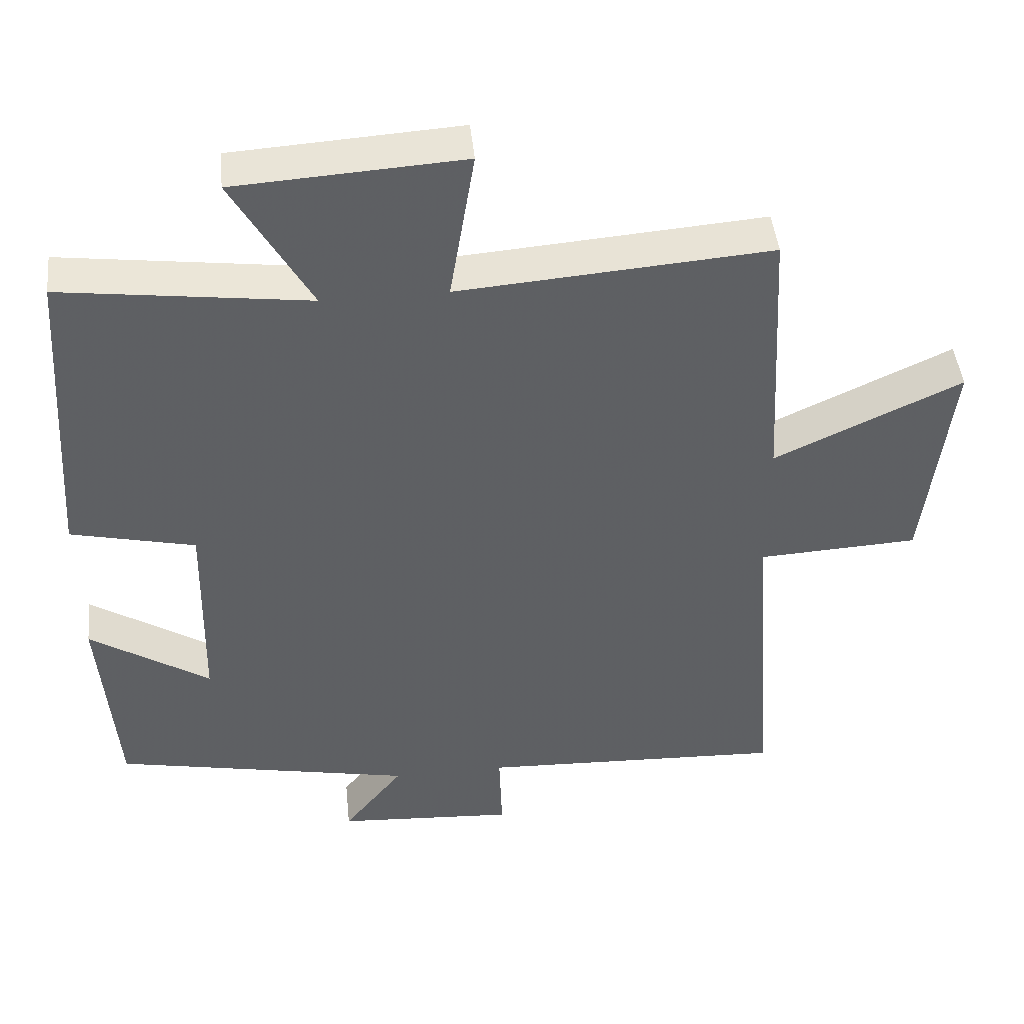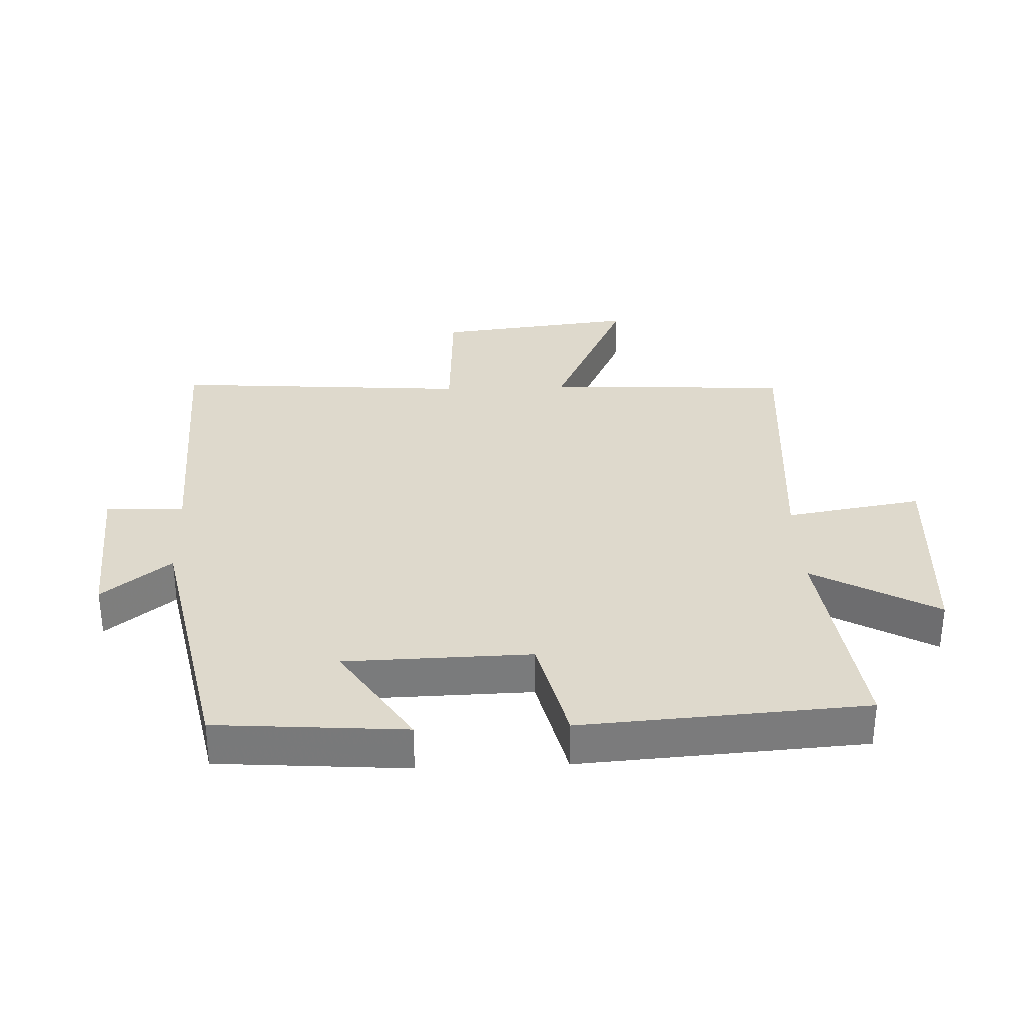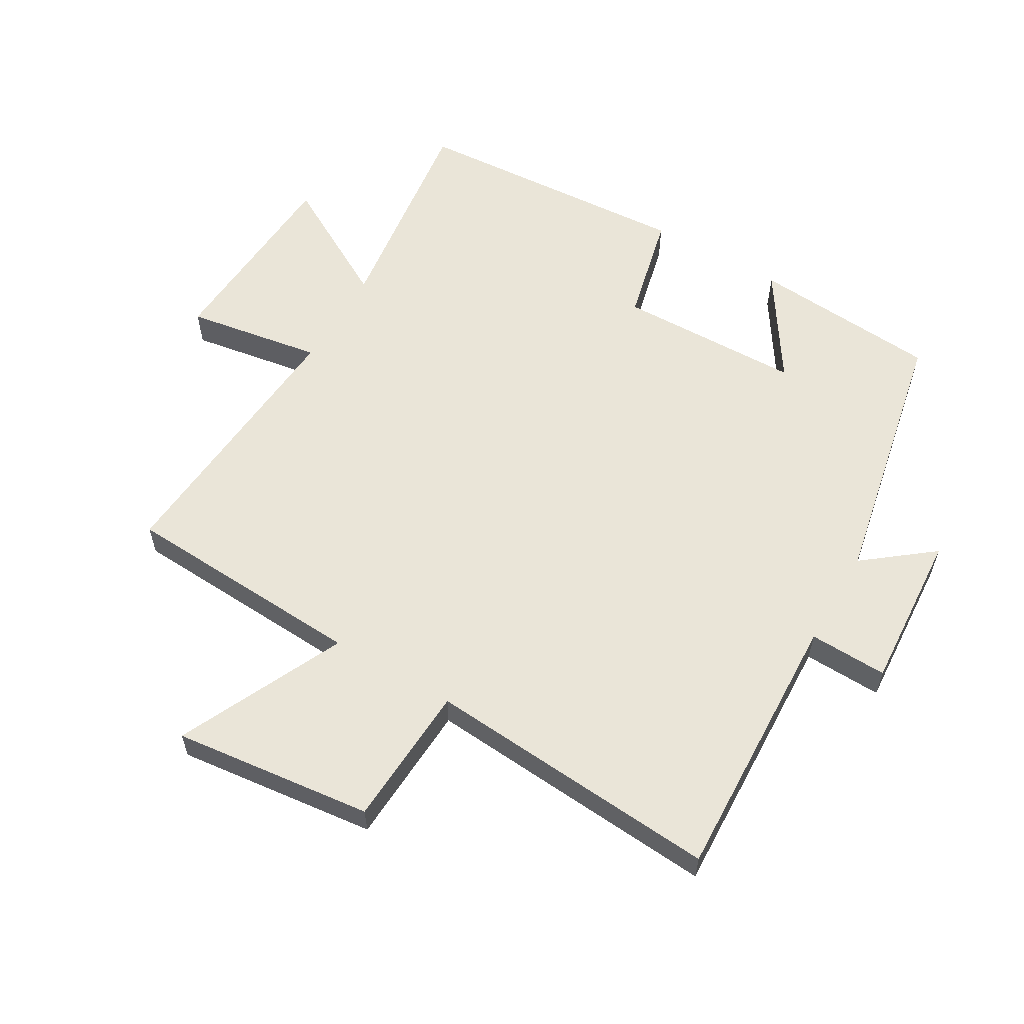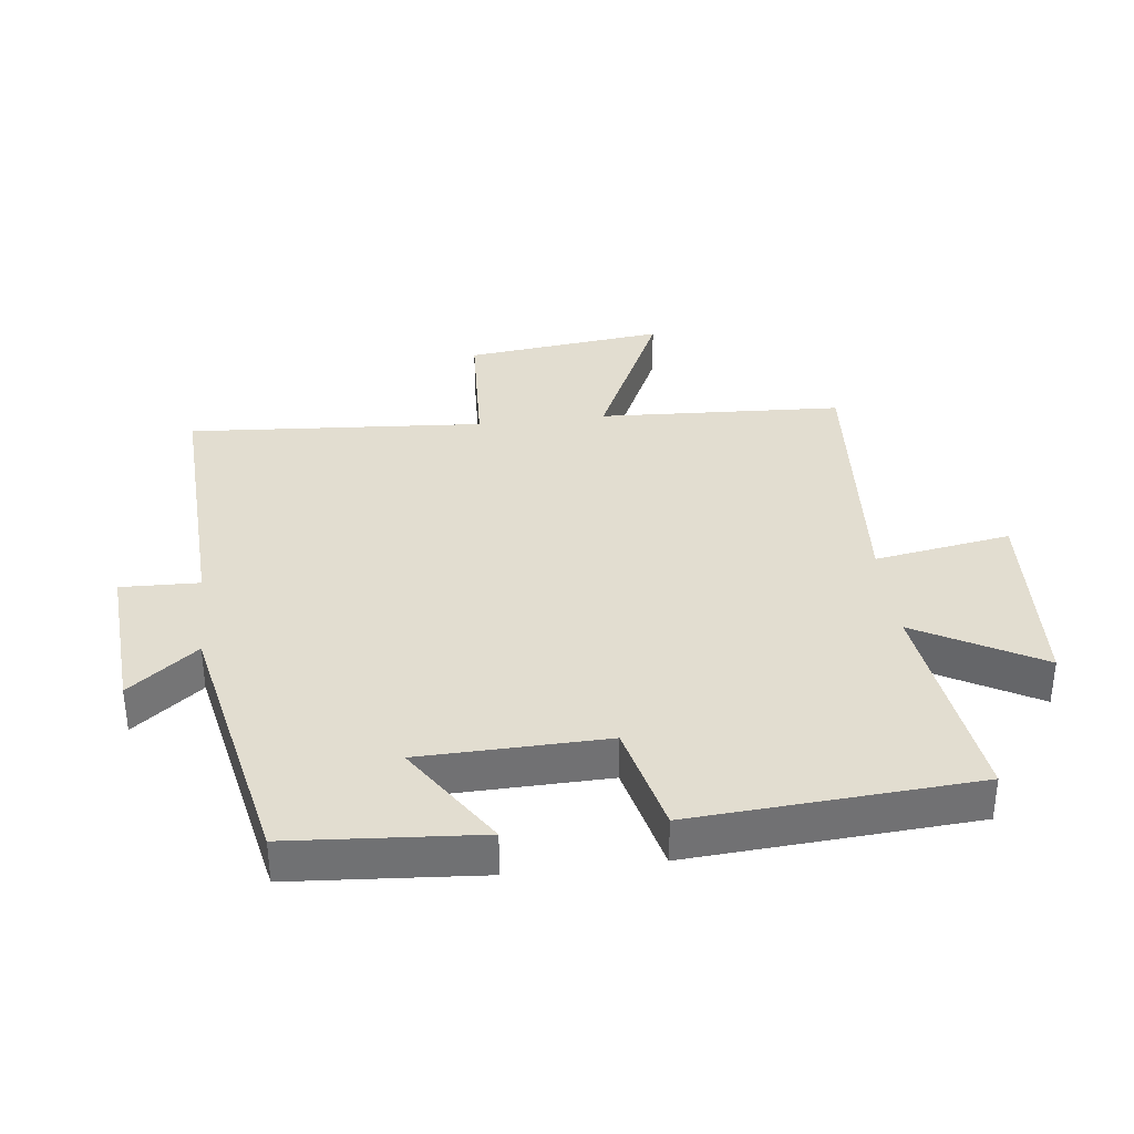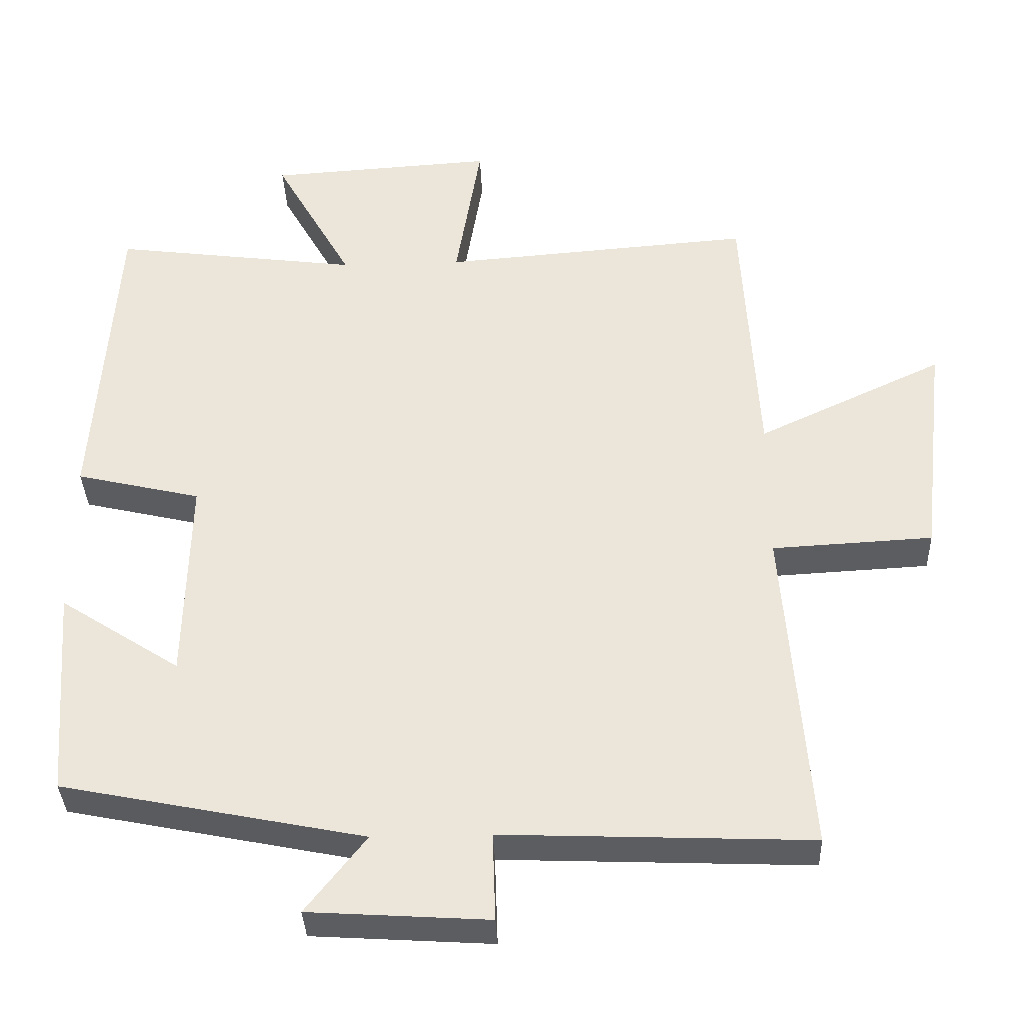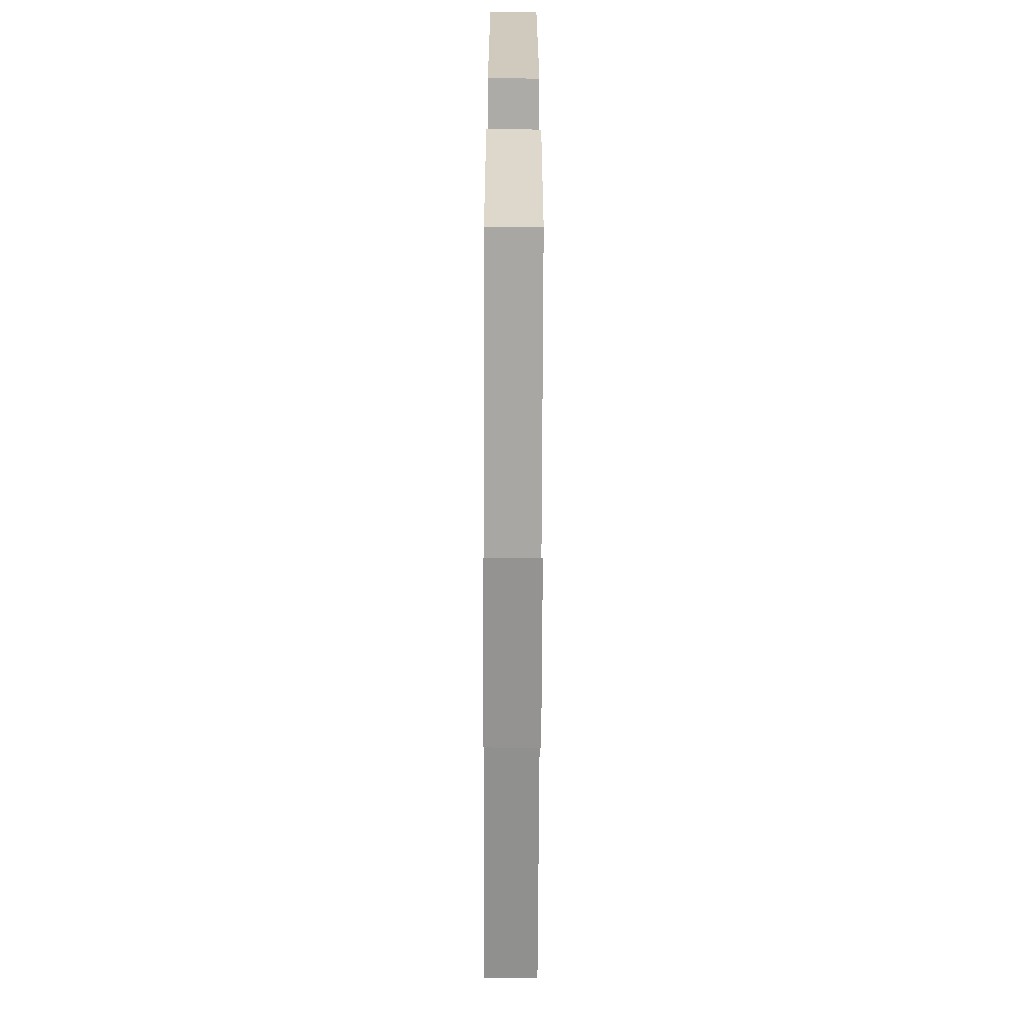
<metadata>
{"format":"obj","ext":"obj","renderer":"f3d","projection":"perspective","resolution":1024,"background":"white","views":[{"elev":45.5,"azim":-5.9,"up":"+Z"},{"elev":32.0,"azim":-92.4,"up":"+Y"},{"elev":58.7,"azim":120.3,"up":"+Y"},{"elev":35.1,"azim":-97.0,"up":"+Y"},{"elev":-35.8,"azim":2.2,"up":"+Z"},{"elev":-63.2,"azim":-90.2,"up":"+Z"}]}
</metadata>
<code>
v -0.471 0.07 0.545
v -0.127 0.07 0.5
v -0.236 0.07 0.694
v 0.08 0.07 0.714
v 0.045 0.07 0.5
v 0.479 0.07 0.534
v 0.5 0.07 0.151
v 0.76 0.07 0.273
v 0.724 0.07 -0.041
v 0.5 0.07 -0.053
v 0.535 0.07 -0.517
v 0.106 0.07 -0.5
v 0.11 0.07 -0.623
v -0.14 0.07 -0.607
v -0.056 0.07 -0.5
v -0.477 0.07 -0.415
v -0.5 0.07 -0.12
v -0.332 0.07 -0.229
v -0.326 0.07 0.061
v -0.5 0.07 0.102
v -0.471 0 0.545
v -0.127 0 0.5
v -0.236 0 0.694
v 0.08 0 0.714
v 0.045 0 0.5
v 0.479 0 0.534
v 0.5 0 0.151
v 0.76 0 0.273
v 0.724 0 -0.041
v 0.5 0 -0.053
v 0.535 0 -0.517
v 0.106 0 -0.5
v 0.11 0 -0.623
v -0.14 0 -0.607
v -0.056 0 -0.5
v -0.477 0 -0.415
v -0.5 0 -0.12
v -0.332 0 -0.229
v -0.326 0 0.061
v -0.5 0 0.102
f 19 20 1 2
f 18 19 2
f 15 16 17 18
f 15 18 2
f 12 13 14 15
f 12 15 2
f 10 11 12 2
f 7 8 9 10
f 5 6 7 10
f 5 10 2 3
f 3 4 5
f 22 21 40 39
f 22 39 38
f 38 37 36 35
f 22 38 35
f 35 34 33 32
f 22 35 32
f 22 32 31 30
f 30 29 28 27
f 30 27 26 25
f 23 22 30 25
f 25 24 23
f 1 21 22 2
f 2 22 23 3
f 3 23 24 4
f 4 24 25 5
f 5 25 26 6
f 6 26 27 7
f 7 27 28 8
f 8 28 29 9
f 9 29 30 10
f 10 30 31 11
f 11 31 32 12
f 12 32 33 13
f 13 33 34 14
f 14 34 35 15
f 15 35 36 16
f 16 36 37 17
f 17 37 38 18
f 18 38 39 19
f 19 39 40 20
f 20 40 21 1

</code>
